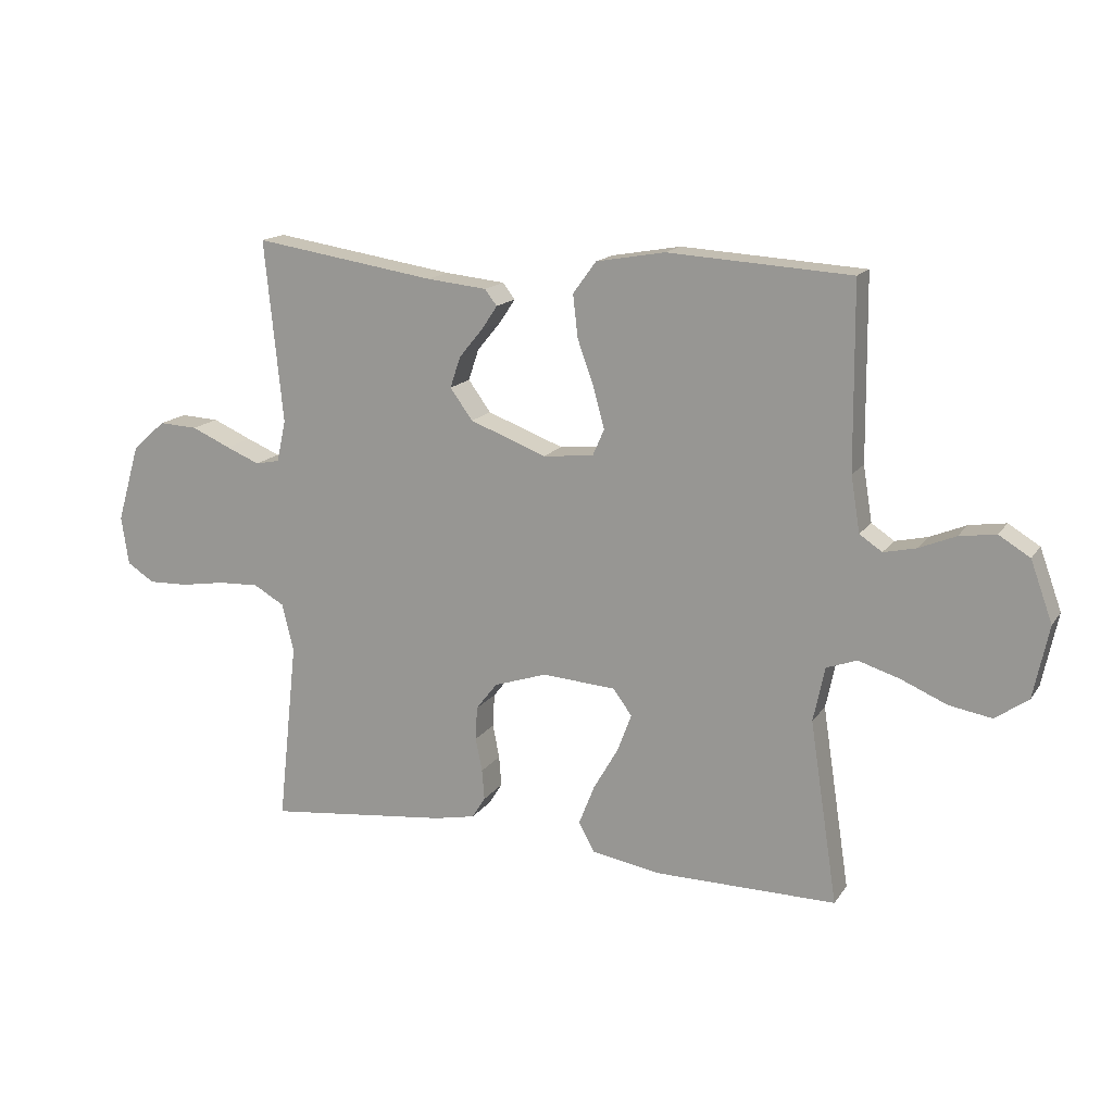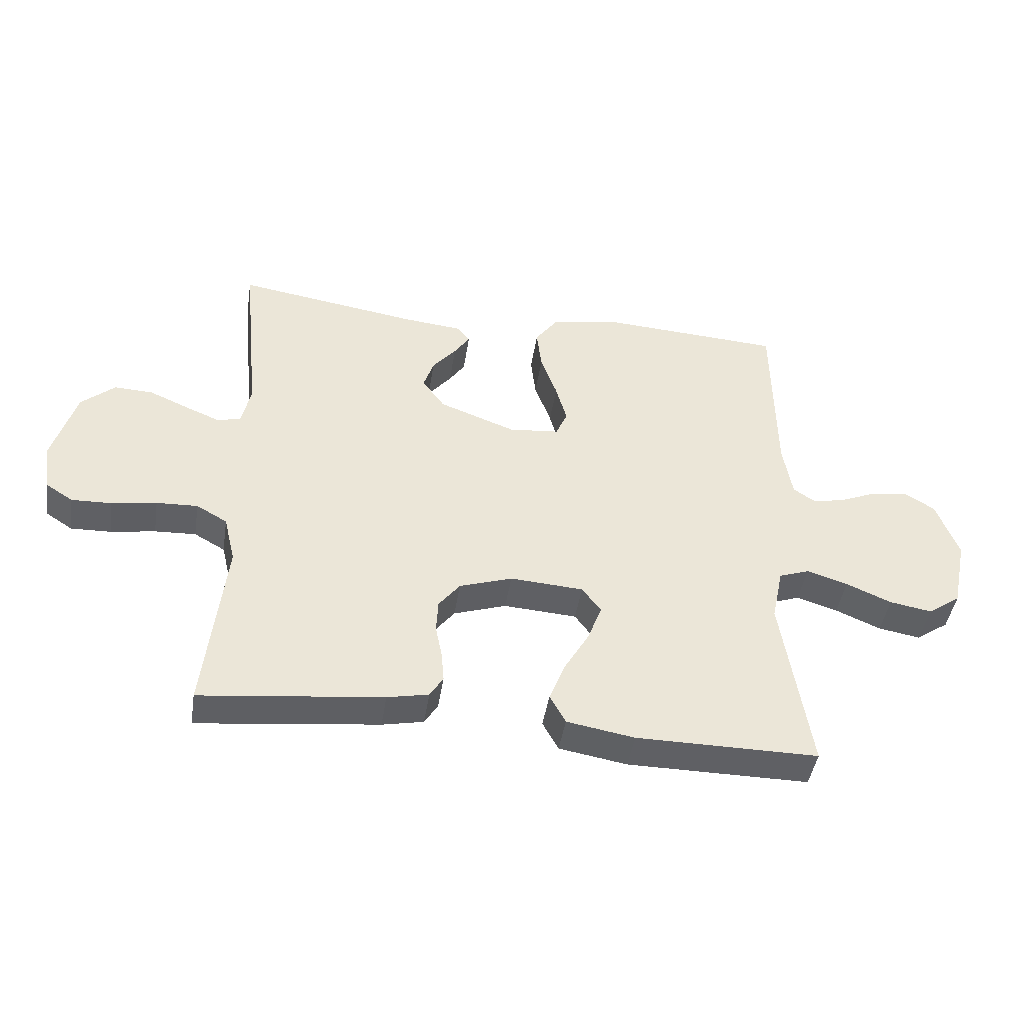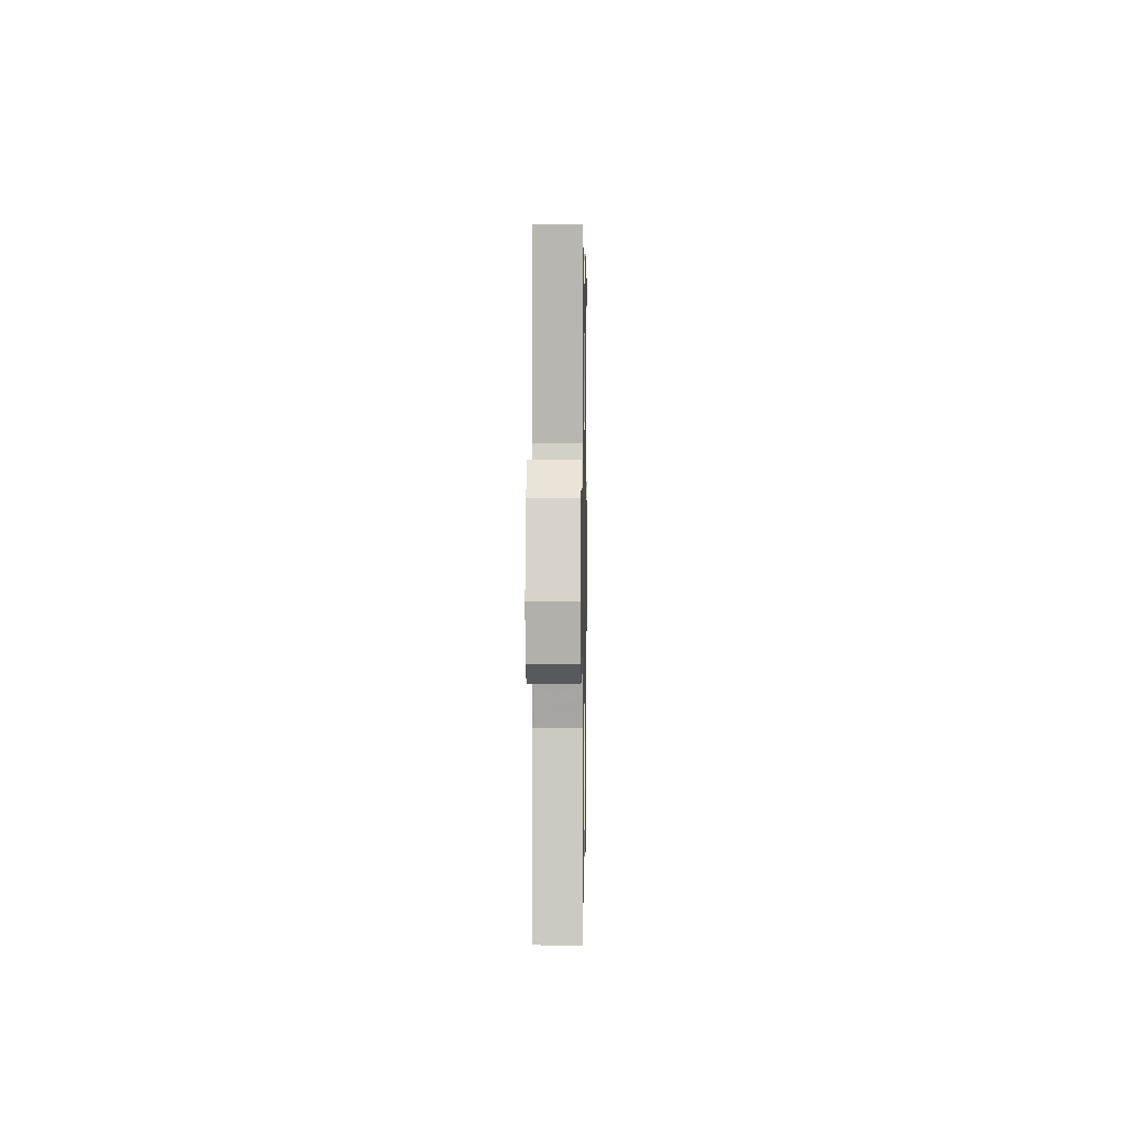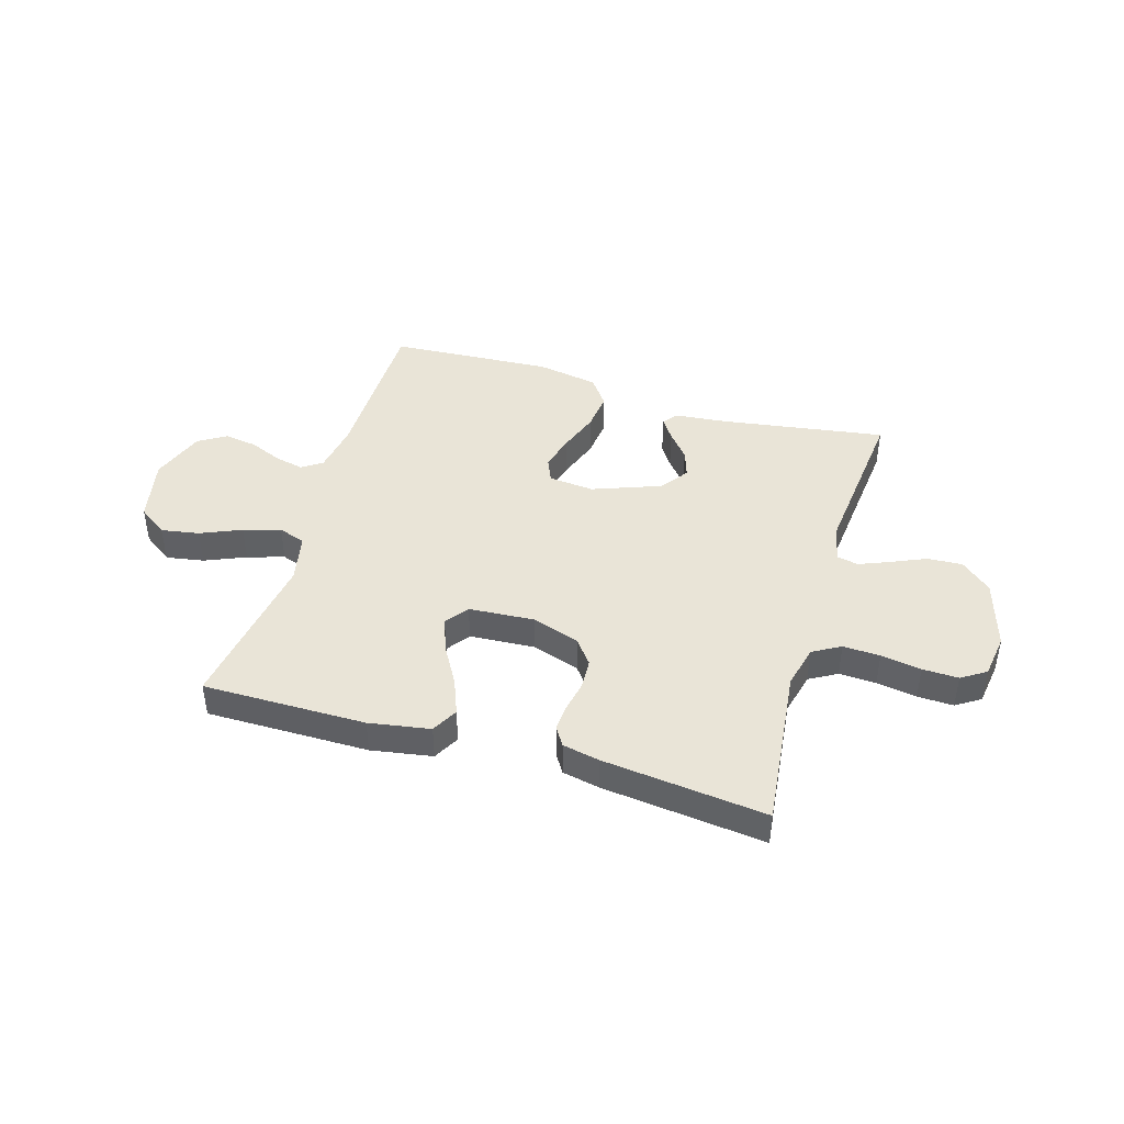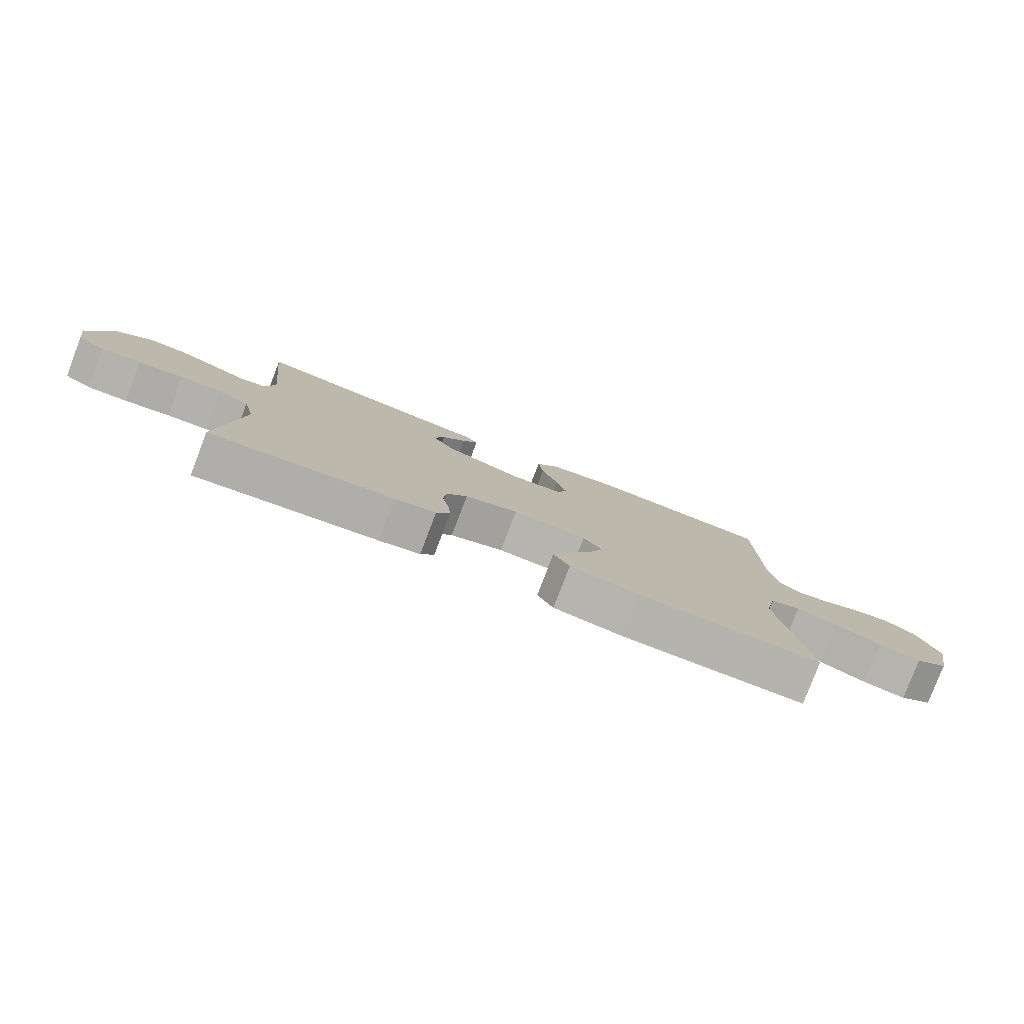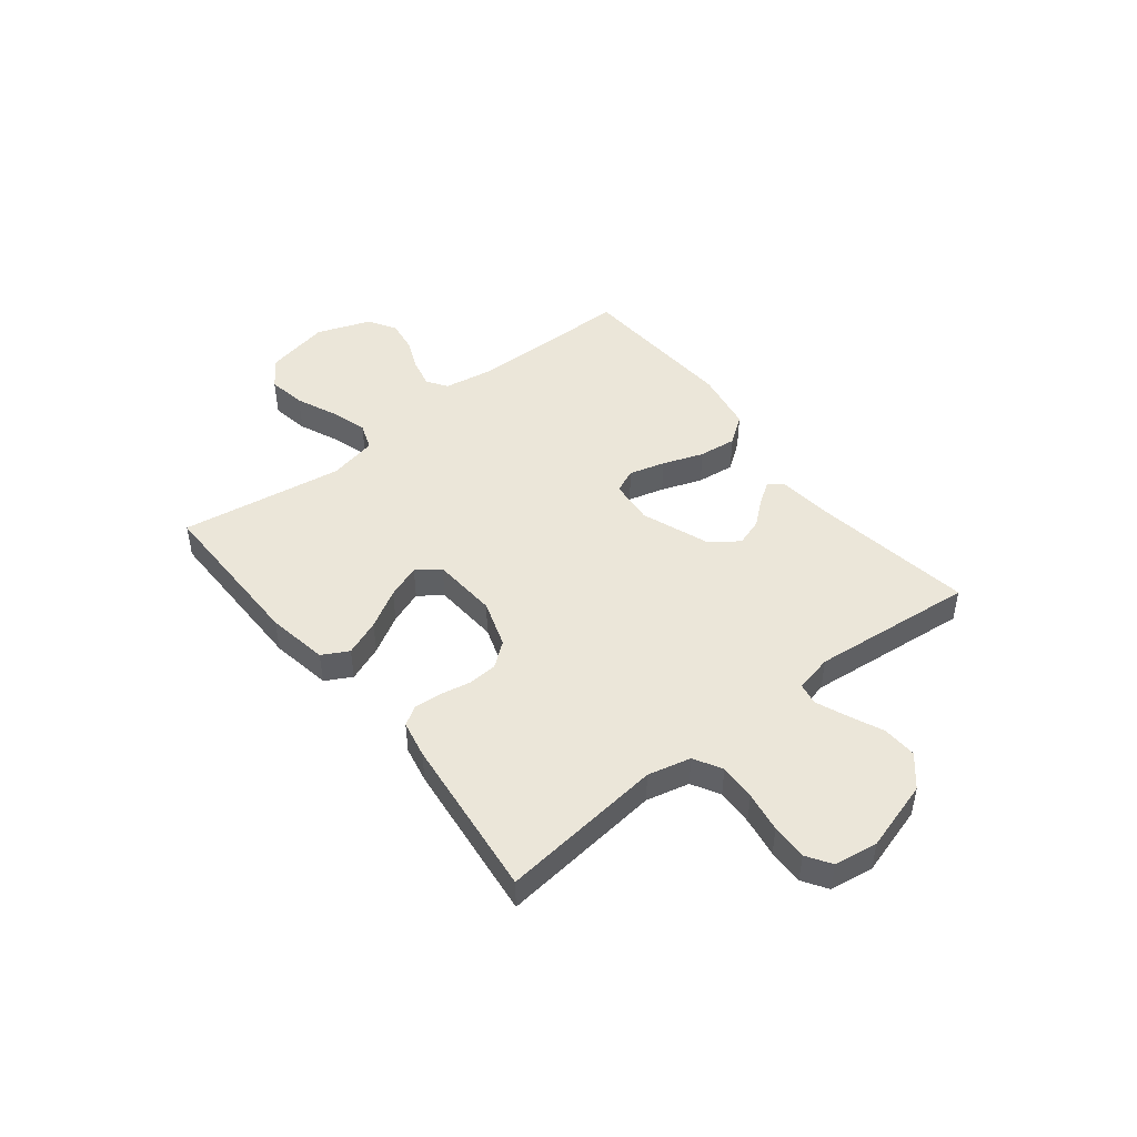
<metadata>
{"format":"obj","ext":"obj","renderer":"f3d","projection":"perspective","resolution":1024,"background":"white","views":[{"elev":15.6,"azim":22.8,"up":"+Z"},{"elev":-44.4,"azim":-8.8,"up":"+Z"},{"elev":2.8,"azim":-89.1,"up":"+Z"},{"elev":43.5,"azim":-163.4,"up":"+Y"},{"elev":-79.8,"azim":-20.9,"up":"+Z"},{"elev":46.8,"azim":-128.4,"up":"+Y"}]}
</metadata>
<code>
v 0.5 0.07 -0.5
v 0.2 0.07 -0.499
v 0.088 0.07 -0.48
v 0.062 0.07 -0.432
v 0.088 0.07 -0.366
v 0.129 0.07 -0.295
v 0.152 0.07 -0.233
v 0.121 0.07 -0.191
v 0 0.07 -0.183
v -0.087 0.07 -0.212
v -0.122 0.07 -0.257
v -0.125 0.07 -0.312
v -0.114 0.07 -0.367
v -0.11 0.07 -0.417
v -0.132 0.07 -0.452
v -0.2 0.07 -0.466
v -0.5 0.07 -0.5
v -0.467 0.07 -0.2
v -0.486 0.07 -0.121
v -0.537 0.07 -0.092
v -0.605 0.07 -0.095
v -0.679 0.07 -0.107
v -0.745 0.07 -0.109
v -0.79 0.07 -0.08
v -0.802 0.07 0
v -0.764 0.07 0.129
v -0.709 0.07 0.177
v -0.645 0.07 0.174
v -0.581 0.07 0.146
v -0.525 0.07 0.123
v -0.485 0.07 0.131
v -0.47 0.07 0.2
v -0.5 0.07 0.5
v -0.2 0.07 0.454
v -0.101 0.07 0.444
v -0.081 0.07 0.418
v -0.107 0.07 0.379
v -0.146 0.07 0.332
v -0.163 0.07 0.281
v -0.126 0.07 0.23
v 0 0.07 0.183
v 0.083 0.07 0.191
v 0.102 0.07 0.235
v 0.084 0.07 0.301
v 0.057 0.07 0.376
v 0.049 0.07 0.446
v 0.087 0.07 0.498
v 0.2 0.07 0.518
v 0.5 0.07 0.5
v 0.503 0.07 0.2
v 0.518 0.07 0.109
v 0.555 0.07 0.084
v 0.608 0.07 0.096
v 0.668 0.07 0.121
v 0.728 0.07 0.13
v 0.779 0.07 0.099
v 0.815 0.07 0
v 0.79 0.07 -0.119
v 0.736 0.07 -0.157
v 0.666 0.07 -0.145
v 0.591 0.07 -0.113
v 0.523 0.07 -0.092
v 0.473 0.07 -0.11
v 0.454 0.07 -0.2
v 0.5 0 -0.5
v 0.2 0 -0.499
v 0.088 0 -0.48
v 0.062 0 -0.432
v 0.088 0 -0.366
v 0.129 0 -0.295
v 0.152 0 -0.233
v 0.121 0 -0.191
v 0 0 -0.183
v -0.087 0 -0.212
v -0.122 0 -0.257
v -0.125 0 -0.312
v -0.114 0 -0.367
v -0.11 0 -0.417
v -0.132 0 -0.452
v -0.2 0 -0.466
v -0.5 0 -0.5
v -0.467 0 -0.2
v -0.486 0 -0.121
v -0.537 0 -0.092
v -0.605 0 -0.095
v -0.679 0 -0.107
v -0.745 0 -0.109
v -0.79 0 -0.08
v -0.802 0 0
v -0.764 0 0.129
v -0.709 0 0.177
v -0.645 0 0.174
v -0.581 0 0.146
v -0.525 0 0.123
v -0.485 0 0.131
v -0.47 0 0.2
v -0.5 0 0.5
v -0.2 0 0.454
v -0.101 0 0.444
v -0.081 0 0.418
v -0.107 0 0.379
v -0.146 0 0.332
v -0.163 0 0.281
v -0.126 0 0.23
v 0 0 0.183
v 0.083 0 0.191
v 0.102 0 0.235
v 0.084 0 0.301
v 0.057 0 0.376
v 0.049 0 0.446
v 0.087 0 0.498
v 0.2 0 0.518
v 0.5 0 0.5
v 0.503 0 0.2
v 0.518 0 0.109
v 0.555 0 0.084
v 0.608 0 0.096
v 0.668 0 0.121
v 0.728 0 0.13
v 0.779 0 0.099
v 0.815 0 0
v 0.79 0 -0.119
v 0.736 0 -0.157
v 0.666 0 -0.145
v 0.591 0 -0.113
v 0.523 0 -0.092
v 0.473 0 -0.11
v 0.454 0 -0.2
f 58 59 60 61
f 58 61 62
f 57 58 62
f 56 57 62
f 53 54 55 56
f 52 53 56 62
f 51 52 62 63
f 47 48 49 50
f 44 45 46 47
f 43 44 47 50
f 42 43 50 51
f 35 36 37 38
f 34 35 38
f 32 33 34 38
f 31 32 38 39
f 26 27 28 29
f 26 29 30
f 25 26 30
f 24 25 30 31
f 21 22 23 24
f 20 21 24 31
f 15 16 17 18
f 15 18 19
f 12 13 14 15
f 12 15 19
f 11 12 19 20
f 3 4 5 6
f 3 6 7
f 64 1 2 3
f 64 3 7
f 63 64 7 8
f 41 42 51 63
f 40 41 63 8
f 39 40 8 9
f 31 39 9 10
f 10 11 20 31
f 125 124 123 122
f 126 125 122
f 126 122 121
f 126 121 120
f 120 119 118 117
f 126 120 117 116
f 127 126 116 115
f 114 113 112 111
f 111 110 109 108
f 114 111 108 107
f 115 114 107 106
f 102 101 100 99
f 102 99 98
f 102 98 97 96
f 103 102 96 95
f 93 92 91 90
f 94 93 90
f 94 90 89
f 95 94 89 88
f 88 87 86 85
f 95 88 85 84
f 82 81 80 79
f 83 82 79
f 79 78 77 76
f 83 79 76
f 84 83 76 75
f 70 69 68 67
f 71 70 67
f 67 66 65 128
f 71 67 128
f 72 71 128 127
f 127 115 106 105
f 72 127 105 104
f 73 72 104 103
f 74 73 103 95
f 95 84 75 74
f 1 65 66 2
f 2 66 67 3
f 3 67 68 4
f 4 68 69 5
f 5 69 70 6
f 6 70 71 7
f 7 71 72 8
f 8 72 73 9
f 9 73 74 10
f 10 74 75 11
f 11 75 76 12
f 12 76 77 13
f 13 77 78 14
f 14 78 79 15
f 15 79 80 16
f 16 80 81 17
f 17 81 82 18
f 18 82 83 19
f 19 83 84 20
f 20 84 85 21
f 21 85 86 22
f 22 86 87 23
f 23 87 88 24
f 24 88 89 25
f 25 89 90 26
f 26 90 91 27
f 27 91 92 28
f 28 92 93 29
f 29 93 94 30
f 30 94 95 31
f 31 95 96 32
f 32 96 97 33
f 33 97 98 34
f 34 98 99 35
f 35 99 100 36
f 36 100 101 37
f 37 101 102 38
f 38 102 103 39
f 39 103 104 40
f 40 104 105 41
f 41 105 106 42
f 42 106 107 43
f 43 107 108 44
f 44 108 109 45
f 45 109 110 46
f 46 110 111 47
f 47 111 112 48
f 48 112 113 49
f 49 113 114 50
f 50 114 115 51
f 51 115 116 52
f 52 116 117 53
f 53 117 118 54
f 54 118 119 55
f 55 119 120 56
f 56 120 121 57
f 57 121 122 58
f 58 122 123 59
f 59 123 124 60
f 60 124 125 61
f 61 125 126 62
f 62 126 127 63
f 63 127 128 64
f 64 128 65 1

</code>
